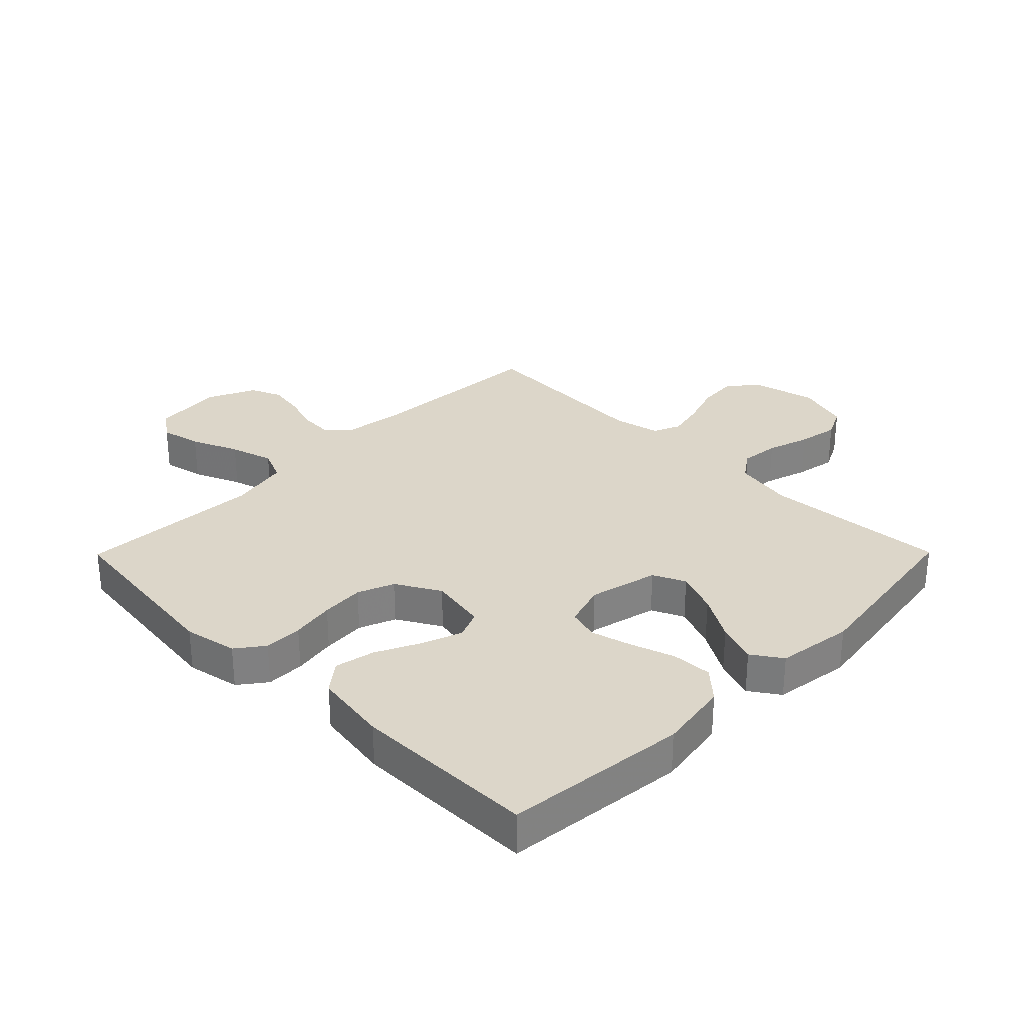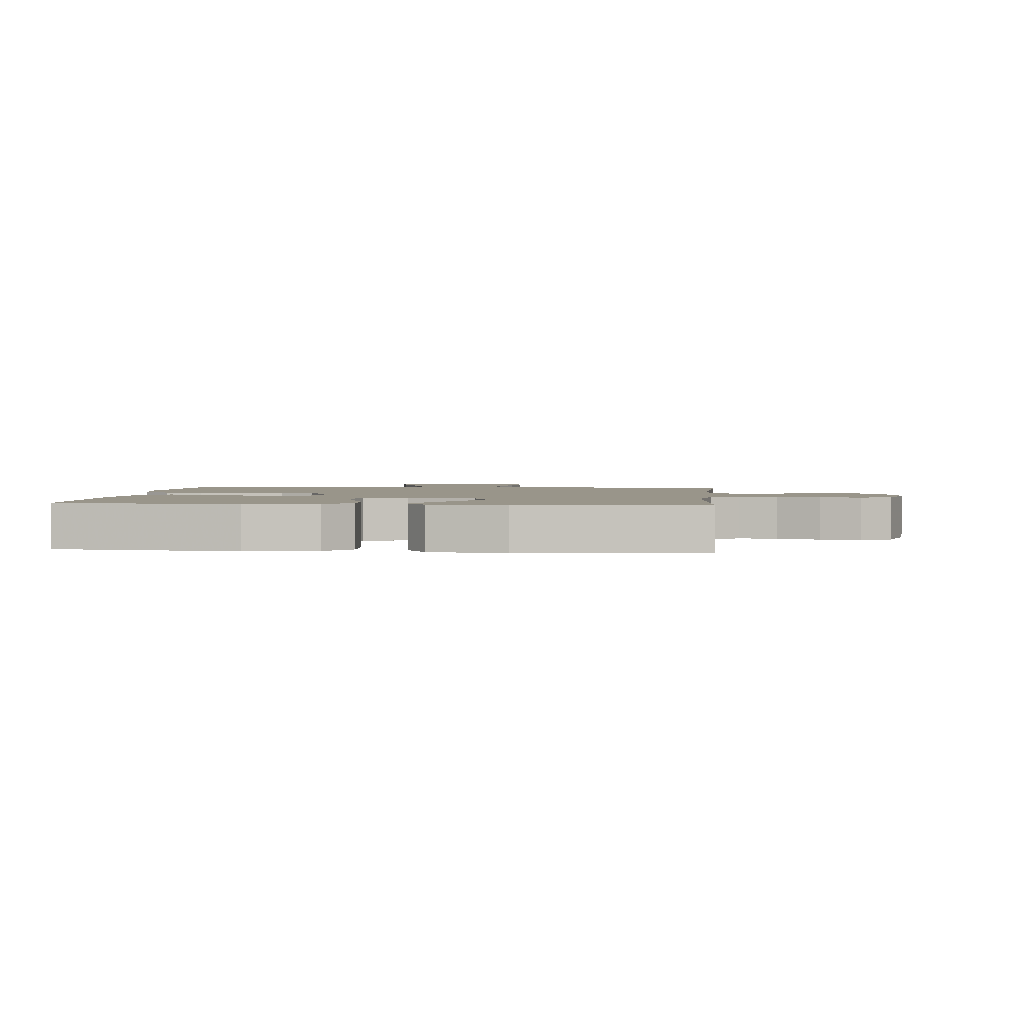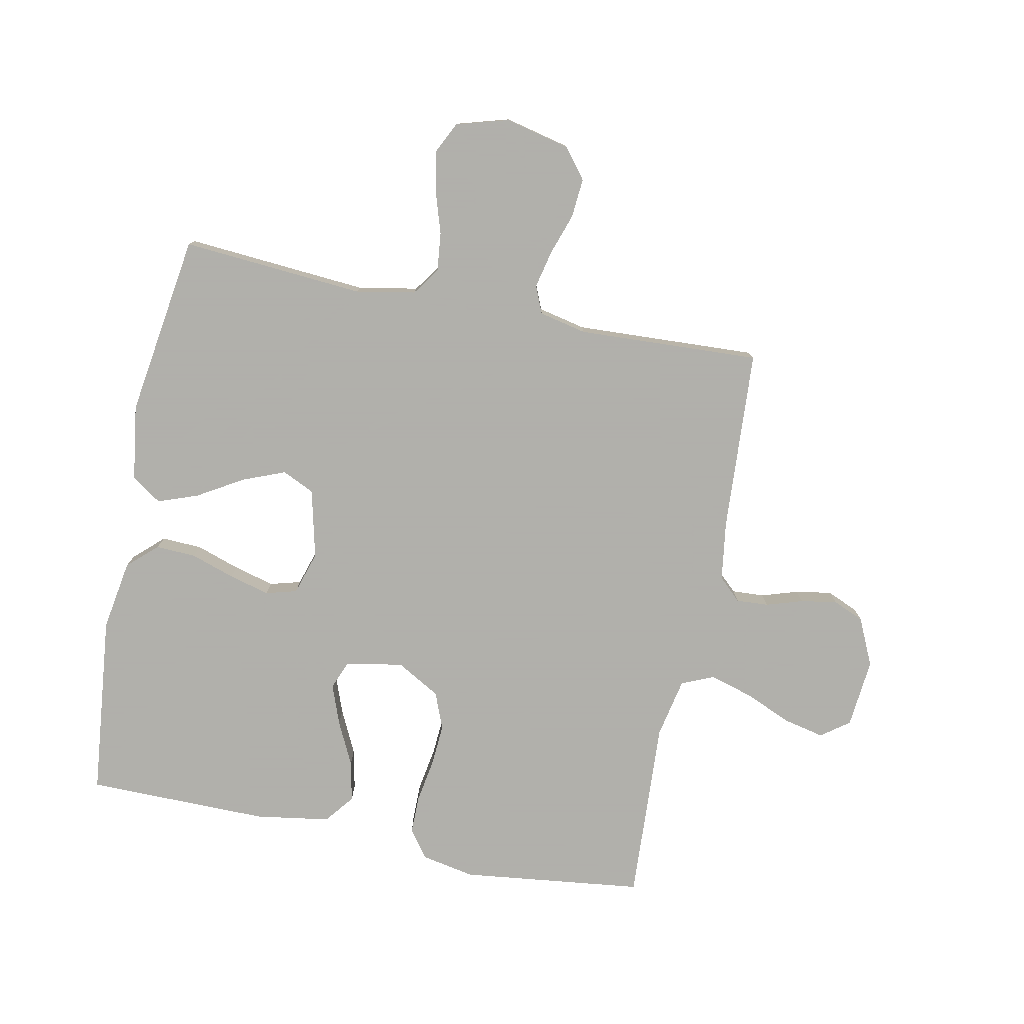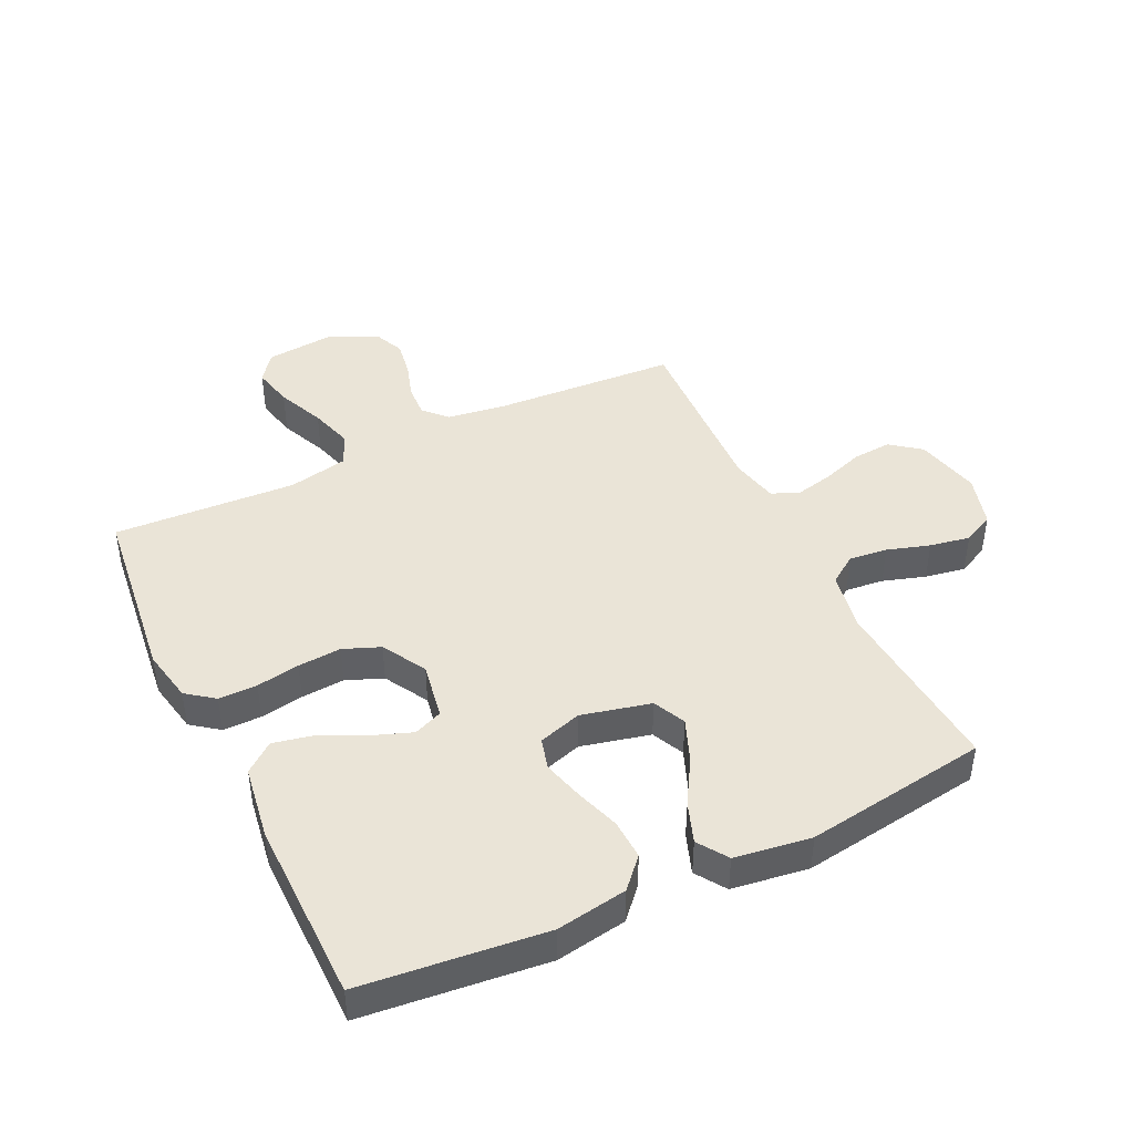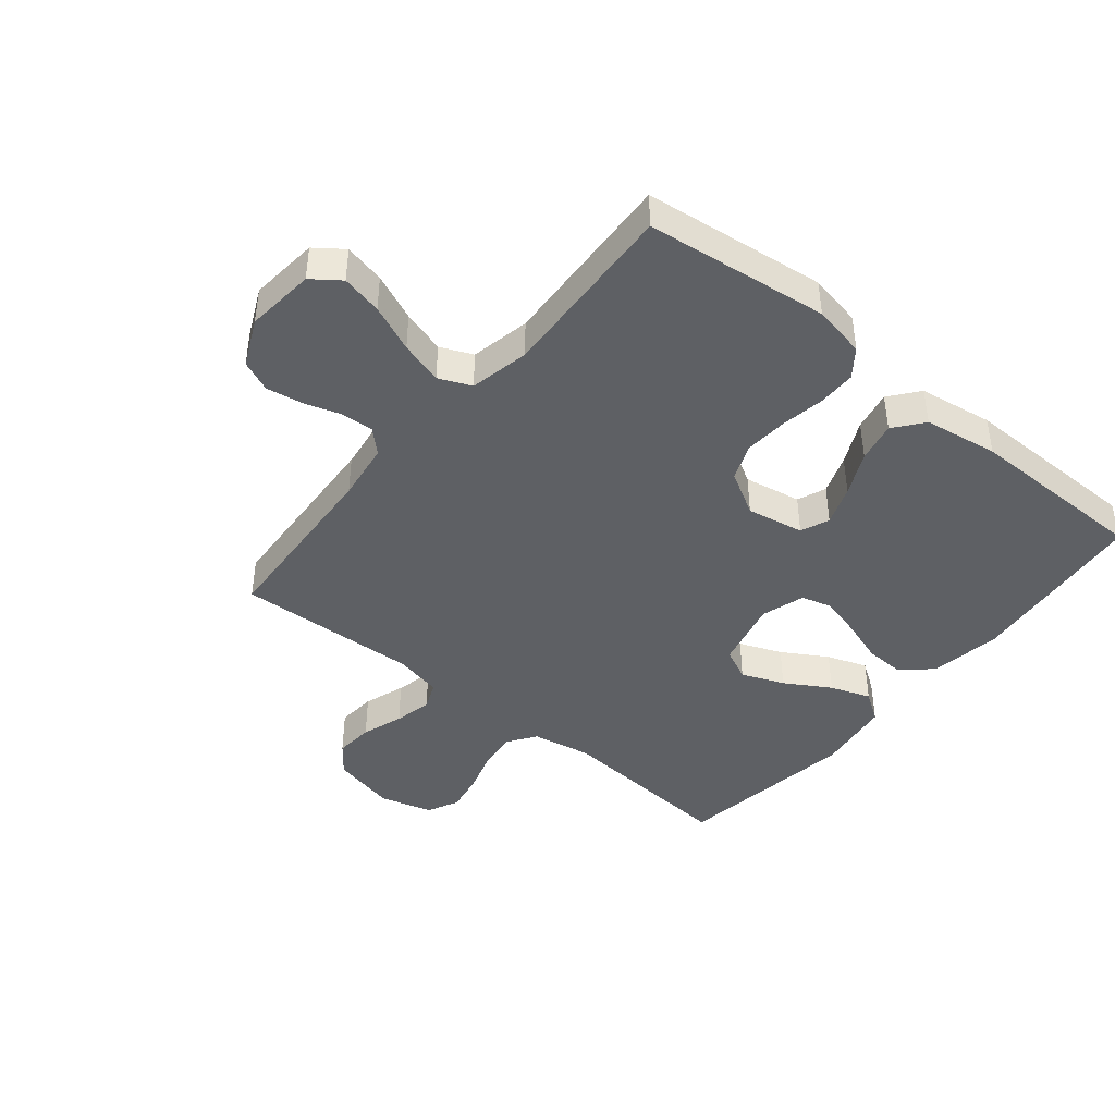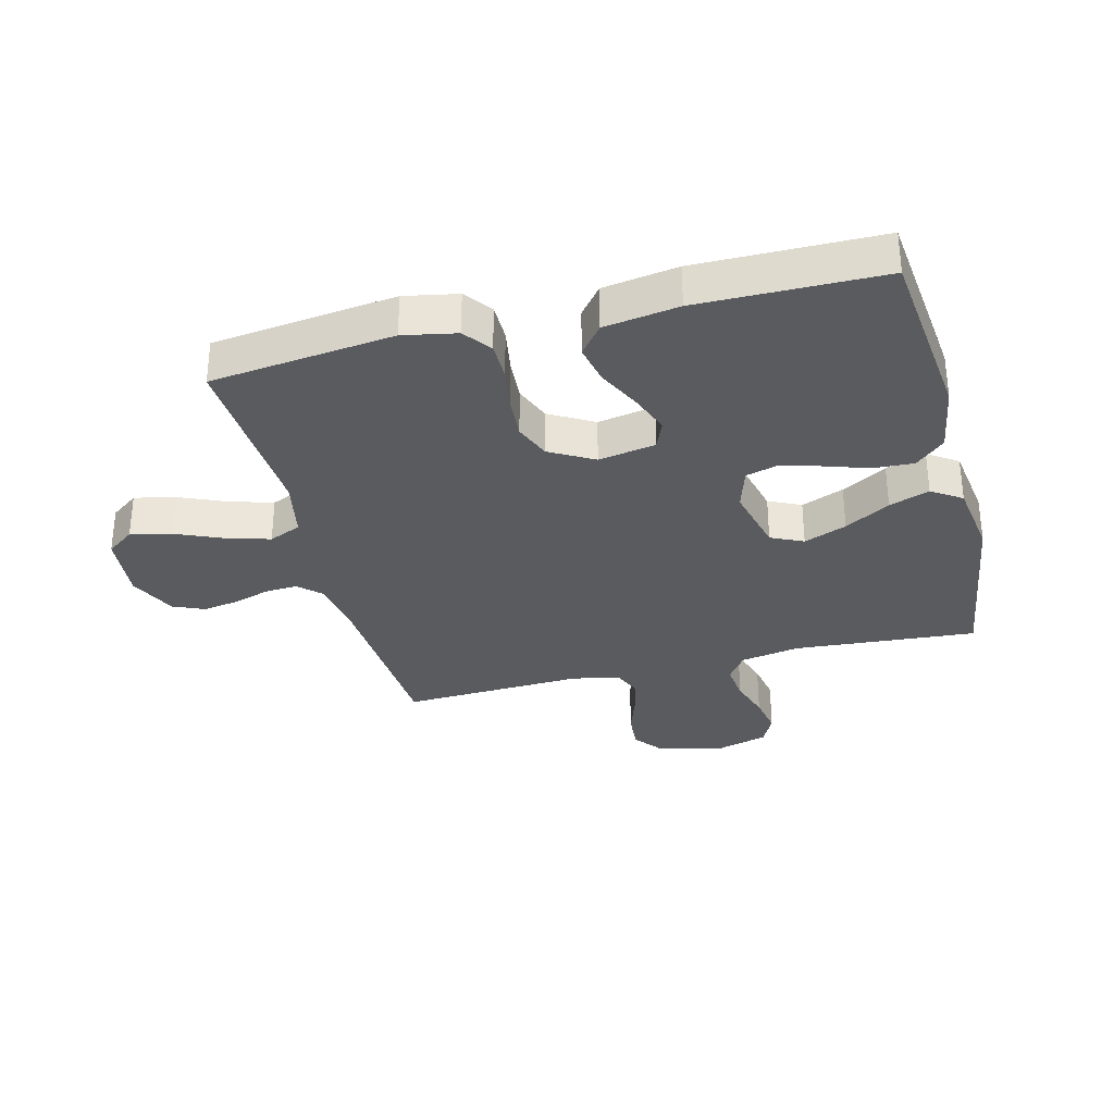
<metadata>
{"format":"obj","ext":"obj","renderer":"f3d","projection":"perspective","resolution":1024,"background":"white","views":[{"elev":30.2,"azim":134.7,"up":"+Y"},{"elev":2.1,"azim":-174.6,"up":"+Y"},{"elev":-78.4,"azim":-101.4,"up":"+Y"},{"elev":43.7,"azim":154.3,"up":"+Y"},{"elev":-42.8,"azim":50.6,"up":"+Y"},{"elev":-32.0,"azim":104.3,"up":"+Y"}]}
</metadata>
<code>
v -0.5 0.07 0.5
v -0.2 0.07 0.518
v -0.103 0.07 0.532
v -0.068 0.07 0.569
v -0.071 0.07 0.622
v -0.09 0.07 0.682
v -0.1 0.07 0.742
v -0.078 0.07 0.793
v 0 0.07 0.829
v 0.114 0.07 0.818
v 0.148 0.07 0.772
v 0.133 0.07 0.705
v 0.1 0.07 0.628
v 0.079 0.07 0.557
v 0.102 0.07 0.504
v 0.2 0.07 0.484
v 0.5 0.07 0.5
v 0.536 0.07 0.2
v 0.519 0.07 0.113
v 0.474 0.07 0.079
v 0.411 0.07 0.079
v 0.34 0.07 0.091
v 0.269 0.07 0.096
v 0.209 0.07 0.072
v 0.168 0.07 0
v 0.185 0.07 -0.094
v 0.232 0.07 -0.113
v 0.297 0.07 -0.089
v 0.369 0.07 -0.054
v 0.435 0.07 -0.04
v 0.483 0.07 -0.078
v 0.502 0.07 -0.2
v 0.5 0.07 -0.5
v 0.2 0.07 -0.532
v 0.084 0.07 -0.513
v 0.04 0.07 -0.465
v 0.043 0.07 -0.399
v 0.067 0.07 -0.327
v 0.085 0.07 -0.26
v 0.071 0.07 -0.209
v 0 0.07 -0.187
v -0.113 0.07 -0.214
v -0.138 0.07 -0.267
v -0.11 0.07 -0.337
v -0.066 0.07 -0.411
v -0.042 0.07 -0.477
v -0.075 0.07 -0.526
v -0.2 0.07 -0.544
v -0.5 0.07 -0.5
v -0.477 0.07 -0.2
v -0.495 0.07 -0.102
v -0.541 0.07 -0.07
v -0.604 0.07 -0.077
v -0.674 0.07 -0.099
v -0.74 0.07 -0.111
v -0.791 0.07 -0.086
v -0.816 0.07 0
v -0.791 0.07 0.107
v -0.742 0.07 0.145
v -0.678 0.07 0.14
v -0.61 0.07 0.117
v -0.548 0.07 0.103
v -0.503 0.07 0.122
v -0.486 0.07 0.2
v -0.5 0 0.5
v -0.2 0 0.518
v -0.103 0 0.532
v -0.068 0 0.569
v -0.071 0 0.622
v -0.09 0 0.682
v -0.1 0 0.742
v -0.078 0 0.793
v 0 0 0.829
v 0.114 0 0.818
v 0.148 0 0.772
v 0.133 0 0.705
v 0.1 0 0.628
v 0.079 0 0.557
v 0.102 0 0.504
v 0.2 0 0.484
v 0.5 0 0.5
v 0.536 0 0.2
v 0.519 0 0.113
v 0.474 0 0.079
v 0.411 0 0.079
v 0.34 0 0.091
v 0.269 0 0.096
v 0.209 0 0.072
v 0.168 0 0
v 0.185 0 -0.094
v 0.232 0 -0.113
v 0.297 0 -0.089
v 0.369 0 -0.054
v 0.435 0 -0.04
v 0.483 0 -0.078
v 0.502 0 -0.2
v 0.5 0 -0.5
v 0.2 0 -0.532
v 0.084 0 -0.513
v 0.04 0 -0.465
v 0.043 0 -0.399
v 0.067 0 -0.327
v 0.085 0 -0.26
v 0.071 0 -0.209
v 0 0 -0.187
v -0.113 0 -0.214
v -0.138 0 -0.267
v -0.11 0 -0.337
v -0.066 0 -0.411
v -0.042 0 -0.477
v -0.075 0 -0.526
v -0.2 0 -0.544
v -0.5 0 -0.5
v -0.477 0 -0.2
v -0.495 0 -0.102
v -0.541 0 -0.07
v -0.604 0 -0.077
v -0.674 0 -0.099
v -0.74 0 -0.111
v -0.791 0 -0.086
v -0.816 0 0
v -0.791 0 0.107
v -0.742 0 0.145
v -0.678 0 0.14
v -0.61 0 0.117
v -0.548 0 0.103
v -0.503 0 0.122
v -0.486 0 0.2
f 59 60 61
f 58 59 61
f 57 58 61
f 56 57 61
f 55 56 61
f 54 55 61
f 53 54 61
f 52 53 61 62
f 51 52 62 63
f 48 49 50
f 47 48 50
f 46 47 50
f 45 46 50
f 44 45 50
f 51 63 64
f 50 51 64
f 44 50 64
f 43 44 64
f 36 37 38
f 35 36 38
f 34 35 38
f 33 34 38
f 32 33 38
f 31 32 38
f 30 31 38
f 29 30 38
f 28 29 38
f 27 28 38 39
f 26 27 39 40
f 20 21 22
f 19 20 22
f 18 19 22
f 17 18 22
f 16 17 22
f 15 16 22 23
f 14 15 23 24
f 11 12 13
f 10 11 13
f 9 10 13
f 8 9 13
f 7 8 13
f 6 7 13
f 5 6 13
f 4 5 13 14
f 14 24 25
f 4 14 25
f 3 4 25
f 64 1 2
f 43 64 2
f 42 43 2
f 26 40 41
f 26 41 42
f 25 26 42
f 3 25 42
f 2 3 42
f 125 124 123
f 125 123 122
f 125 122 121
f 125 121 120
f 125 120 119
f 125 119 118
f 125 118 117
f 126 125 117 116
f 127 126 116 115
f 114 113 112
f 114 112 111
f 114 111 110
f 114 110 109
f 114 109 108
f 128 127 115
f 128 115 114
f 128 114 108
f 128 108 107
f 102 101 100
f 102 100 99
f 102 99 98
f 102 98 97
f 102 97 96
f 102 96 95
f 102 95 94
f 102 94 93
f 102 93 92
f 103 102 92 91
f 104 103 91 90
f 86 85 84
f 86 84 83
f 86 83 82
f 86 82 81
f 86 81 80
f 87 86 80 79
f 88 87 79 78
f 77 76 75
f 77 75 74
f 77 74 73
f 77 73 72
f 77 72 71
f 77 71 70
f 77 70 69
f 78 77 69 68
f 89 88 78
f 89 78 68
f 89 68 67
f 66 65 128
f 66 128 107
f 66 107 106
f 105 104 90
f 106 105 90
f 106 90 89
f 106 89 67
f 106 67 66
f 1 65 66 2
f 2 66 67 3
f 3 67 68 4
f 4 68 69 5
f 5 69 70 6
f 6 70 71 7
f 7 71 72 8
f 8 72 73 9
f 9 73 74 10
f 10 74 75 11
f 11 75 76 12
f 12 76 77 13
f 13 77 78 14
f 14 78 79 15
f 15 79 80 16
f 16 80 81 17
f 17 81 82 18
f 18 82 83 19
f 19 83 84 20
f 20 84 85 21
f 21 85 86 22
f 22 86 87 23
f 23 87 88 24
f 24 88 89 25
f 25 89 90 26
f 26 90 91 27
f 27 91 92 28
f 28 92 93 29
f 29 93 94 30
f 30 94 95 31
f 31 95 96 32
f 32 96 97 33
f 33 97 98 34
f 34 98 99 35
f 35 99 100 36
f 36 100 101 37
f 37 101 102 38
f 38 102 103 39
f 39 103 104 40
f 40 104 105 41
f 41 105 106 42
f 42 106 107 43
f 43 107 108 44
f 44 108 109 45
f 45 109 110 46
f 46 110 111 47
f 47 111 112 48
f 48 112 113 49
f 49 113 114 50
f 50 114 115 51
f 51 115 116 52
f 52 116 117 53
f 53 117 118 54
f 54 118 119 55
f 55 119 120 56
f 56 120 121 57
f 57 121 122 58
f 58 122 123 59
f 59 123 124 60
f 60 124 125 61
f 61 125 126 62
f 62 126 127 63
f 63 127 128 64
f 64 128 65 1

</code>
